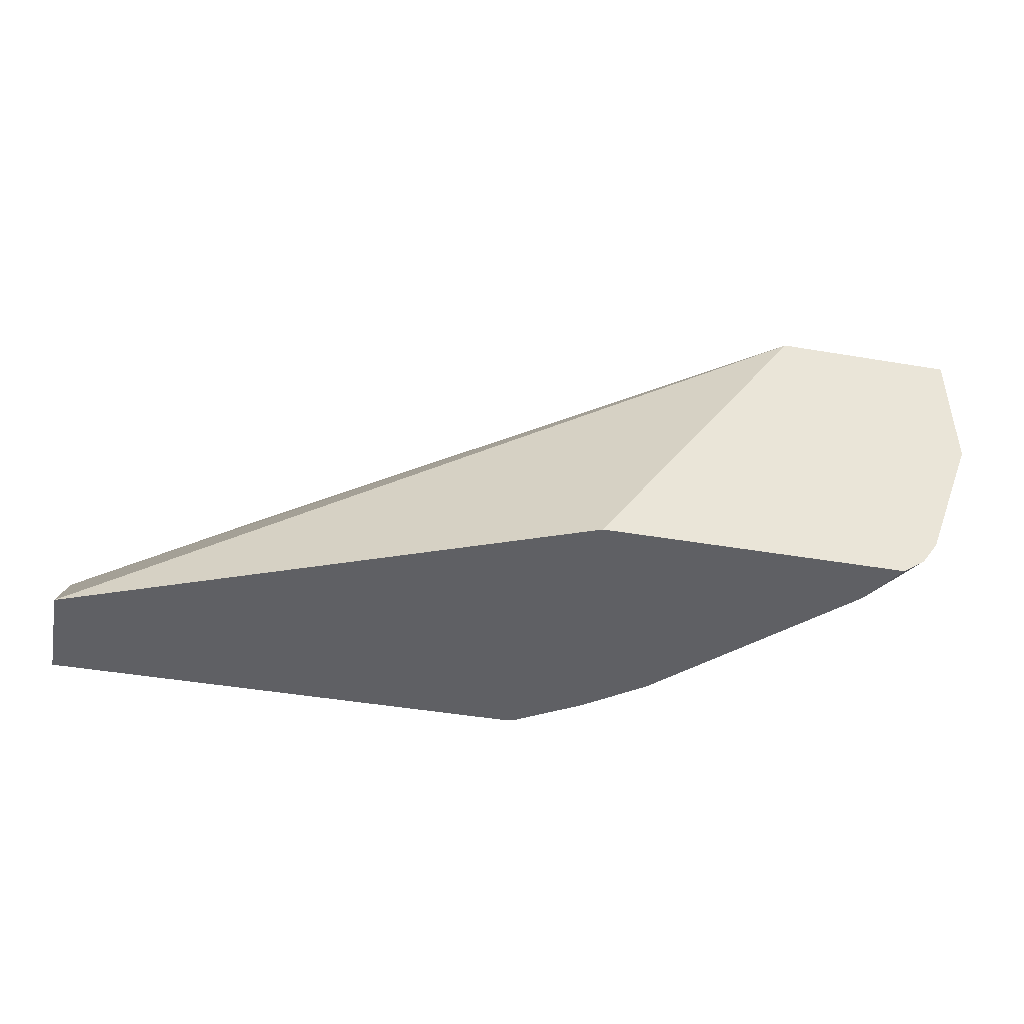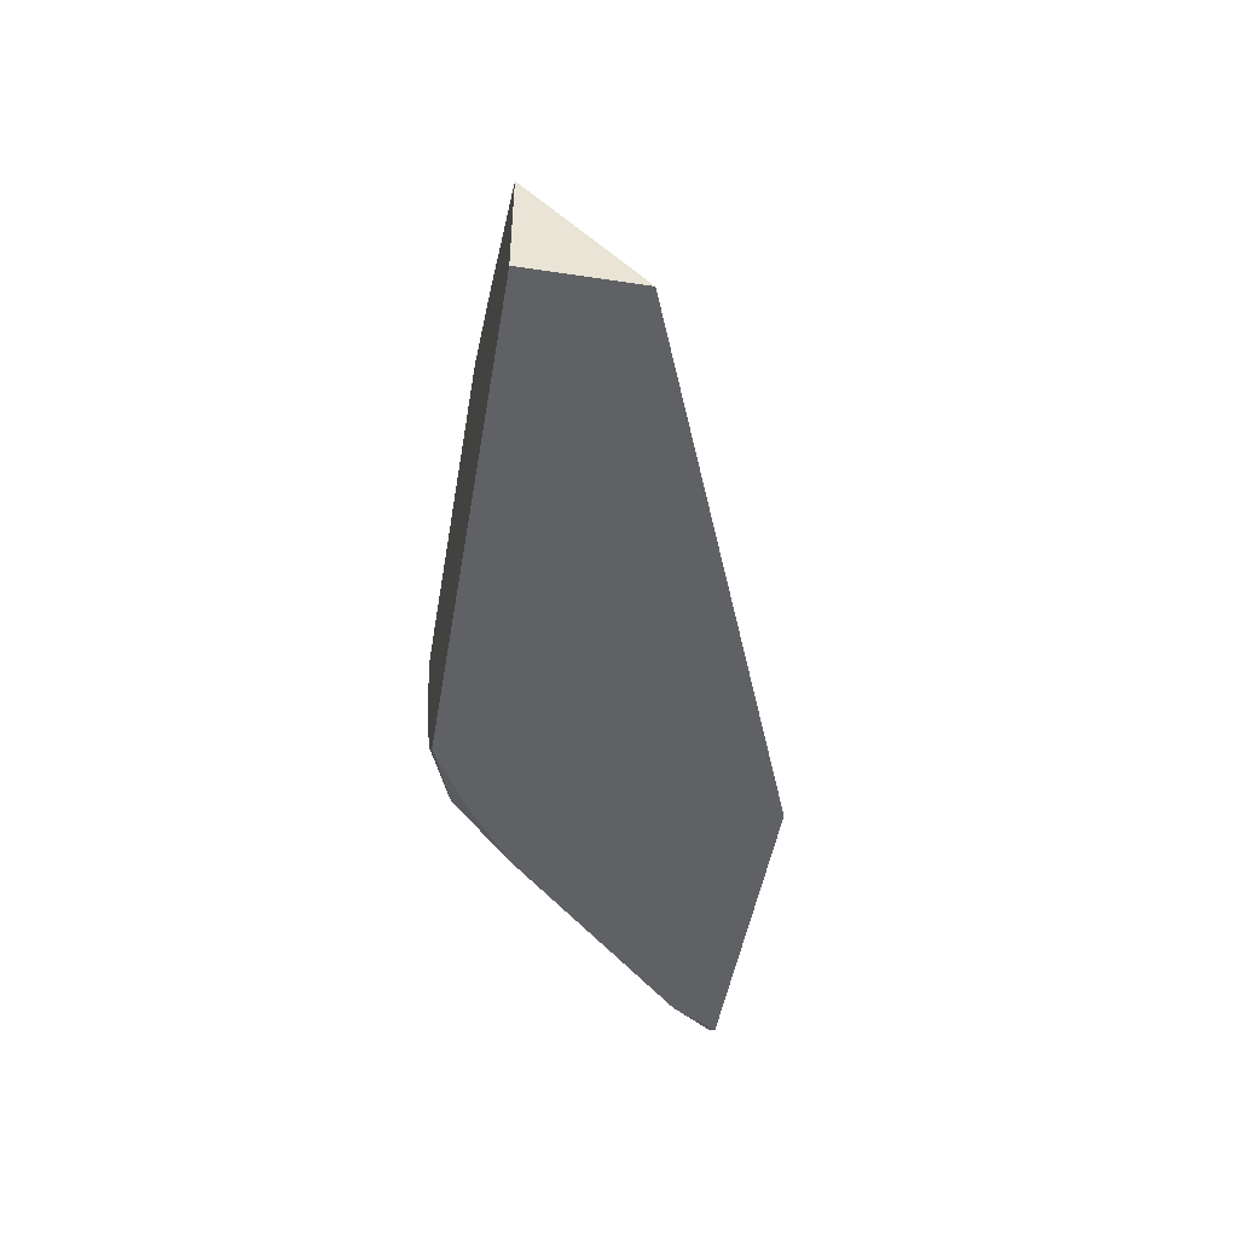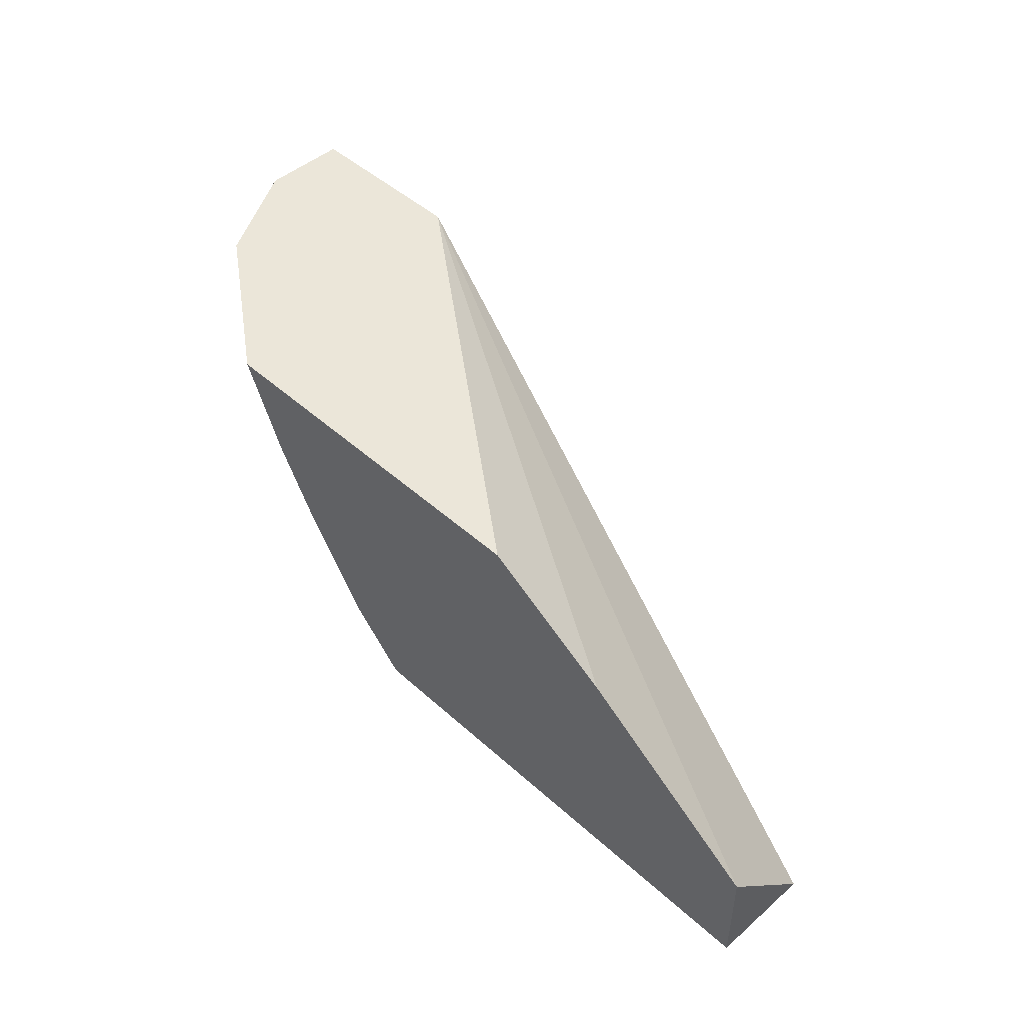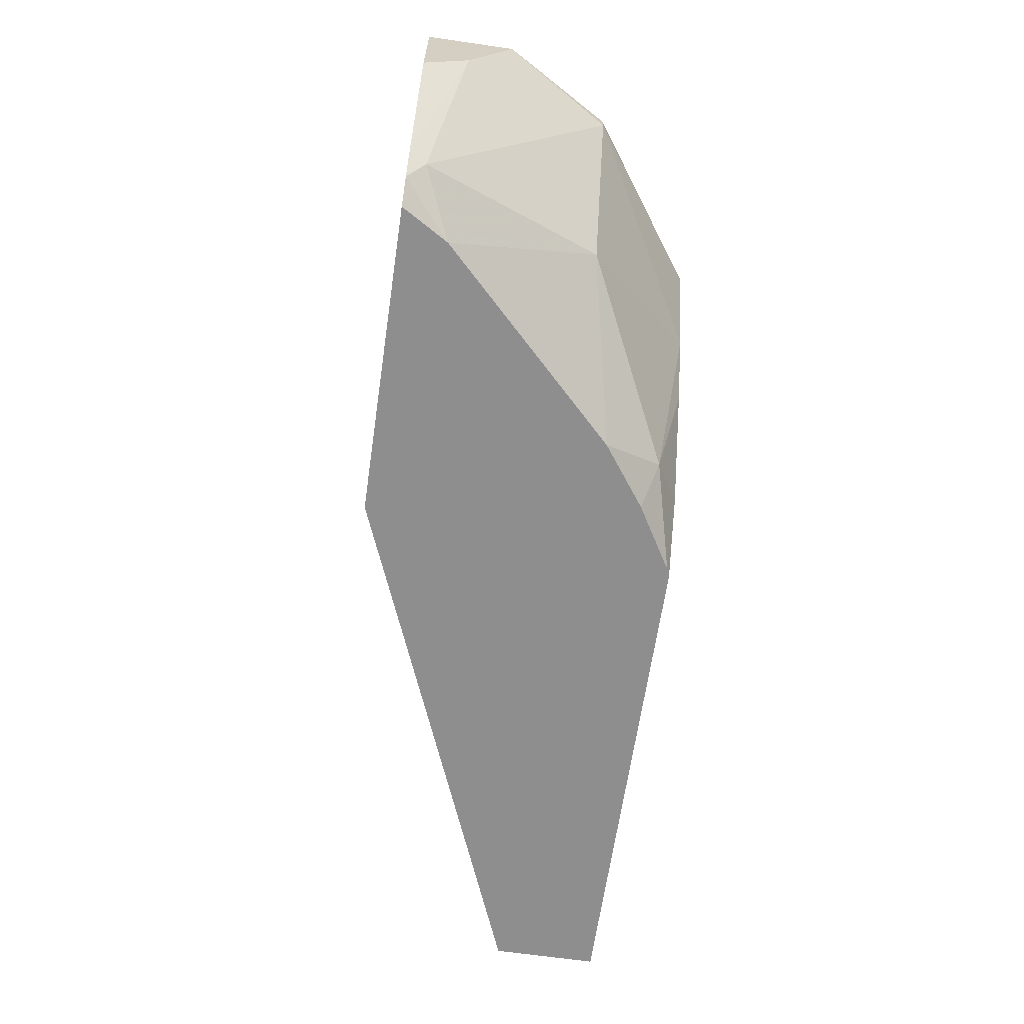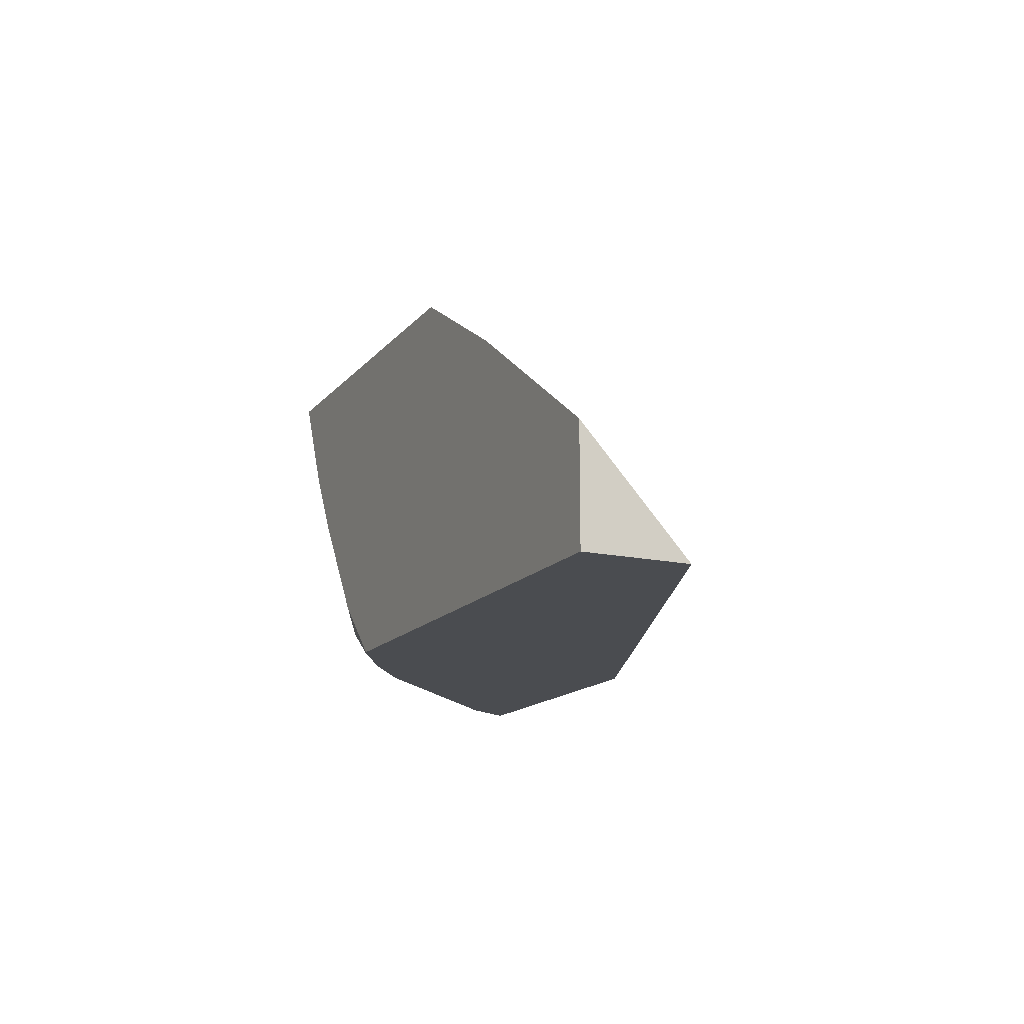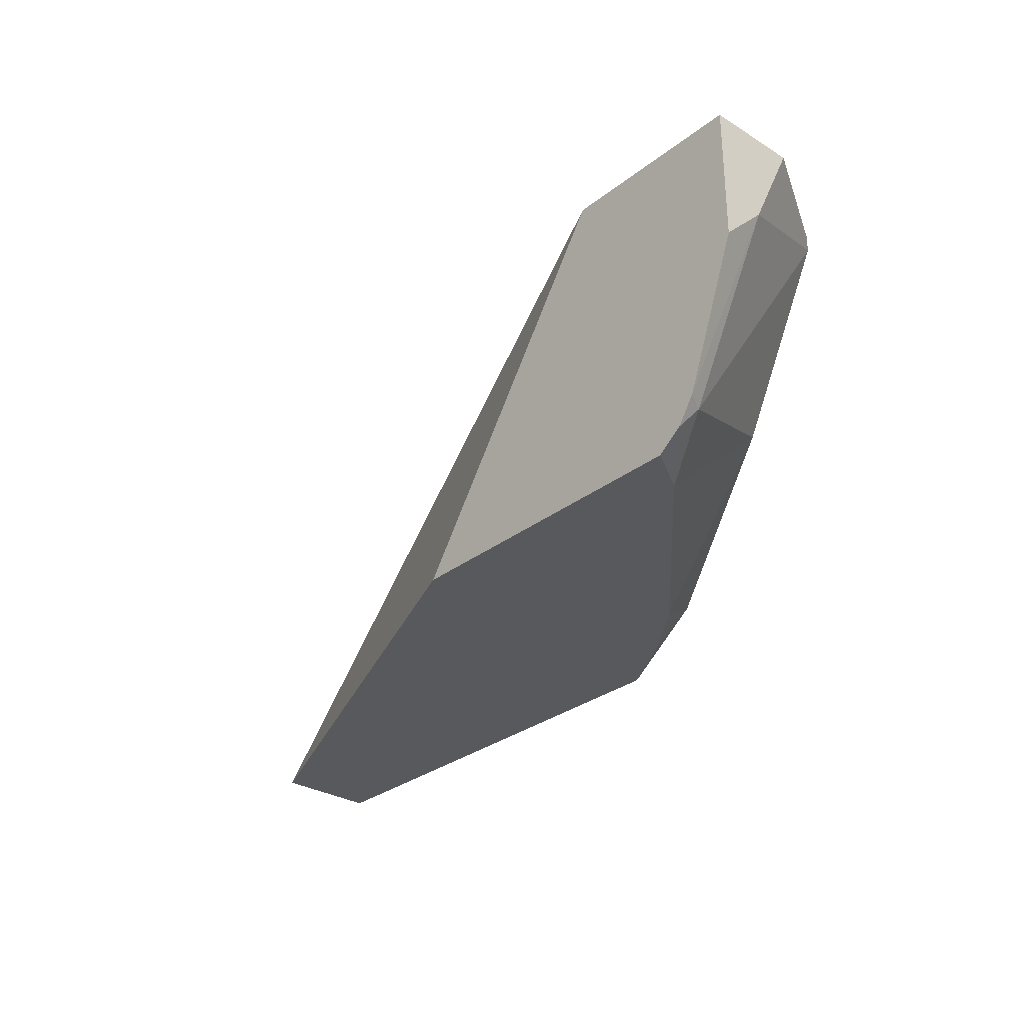
<metadata>
{"format":"obj","ext":"obj","renderer":"f3d","projection":"perspective","resolution":1024,"background":"white","views":[{"elev":-44.5,"azim":-11.2,"up":"+Y"},{"elev":-47.8,"azim":-99.6,"up":"+Y"},{"elev":46.9,"azim":-134.5,"up":"+Y"},{"elev":-65.0,"azim":81.7,"up":"+Y"},{"elev":-15.0,"azim":-115.2,"up":"+Y"},{"elev":-30.2,"azim":48.2,"up":"+Y"}]}
</metadata>
<code>
v -0.003086 -0.6454 -0.3004
v -0.003086 -0.6061 -0.3366
v -0.003086 -0.6454 -0.3366
v 0.1781 -0.6454 -0.2281
v 0.2546 -0.5322 -0.2281
v 0.06241 -0.5603 -0.3366
v 0.1668 -0.6454 -0.3366
v 0.2851 -0.6454 -0.2281
v 0.1091 -0.5322 -0.3366
v 0.3181 -0.5322 -0.2281
v 0.1697 -0.6454 -0.3354
v 0.1849 -0.6274 -0.3366
v 0.2028 -0.6318 -0.3276
v 0.2755 -0.6454 -0.2443
v 0.2934 -0.6392 -0.2281
v 0.2398 -0.5322 -0.3366
v 0.3181 -0.5801 -0.2281
v 0.3181 -0.5322 -0.2591
v 0.1919 -0.6454 -0.3222
v 0.1872 -0.625 -0.3366
v 0.2037 -0.6003 -0.3366
v 0.2118 -0.5882 -0.3366
v 0.225 -0.565 -0.3366
v 0.2652 -0.6006 -0.2964
v 0.213 -0.6454 -0.3067
v 0.2603 -0.6454 -0.2594
v 0.2964 -0.6318 -0.234
v 0.2994 -0.6304 -0.2281
v 0.2964 -0.5322 -0.2964
v 0.2964 -0.5382 -0.2964
v 0.3181 -0.5647 -0.2435
f 13 24 25
f 13 23 24
f 13 22 23
f 13 21 22
f 12 20 13
f 8 14 15
f 10 17 31
f 7 13 11
f 7 12 13
f 13 25 19
f 11 13 19
f 13 20 21
f 23 30 24
f 14 24 27
f 14 27 15
f 15 27 28
f 16 29 30
f 16 30 23
f 17 28 31
f 18 31 30
f 18 30 29
f 5 16 9
f 24 30 27
f 24 26 25
f 27 30 31
f 27 31 28
f 14 26 24
f 5 29 16
f 10 31 18
f 5 10 18
f 5 18 29
f 1 2 3
f 1 3 7
f 1 7 11
f 1 11 19
f 1 19 25
f 1 26 14
f 1 14 8
f 1 8 4
f 1 4 5
f 1 5 2
f 2 5 6
f 2 6 9
f 1 25 26
f 2 16 23
f 5 9 6
f 2 9 16
f 4 10 5
f 4 17 10
f 4 15 28
f 4 8 15
f 4 28 17
f 2 7 3
f 2 12 7
f 2 20 12
f 2 21 20
f 2 22 21
f 2 23 22

</code>
